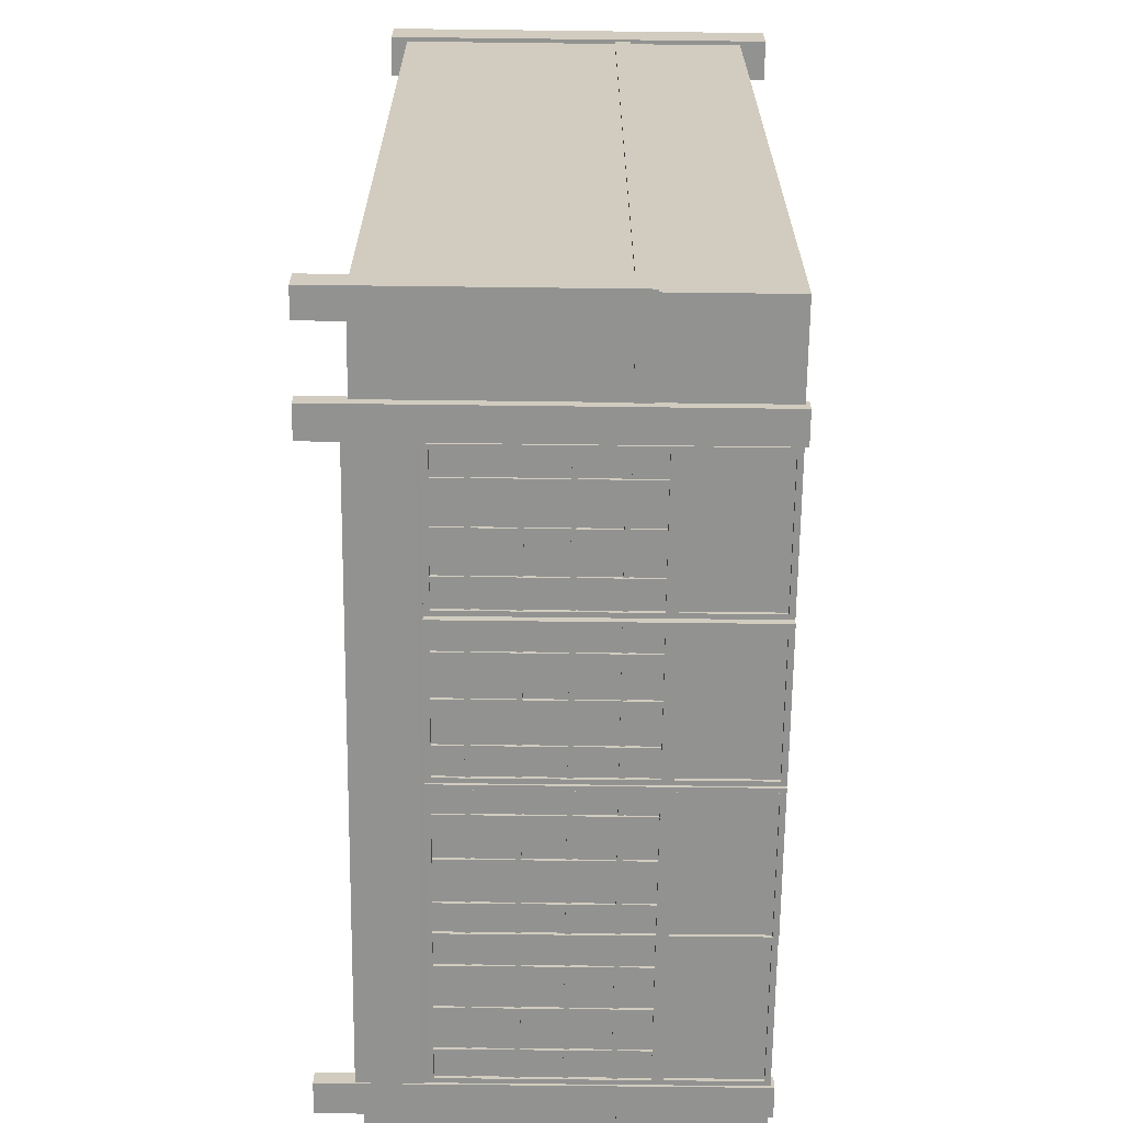
<metadata>
{"format":"obj","ext":"obj","renderer":"f3d","projection":"perspective","resolution":1024,"background":"white","views":[{"elev":-66.3,"azim":-90.7,"up":"+Z"}]}
</metadata>
<code>
g default
v 2.678 2.384 5.216
v 4.387 2.384 5.147
v 2.678 4.562 5.128
v 4.387 4.562 5.262
v 3.247 2.384 5.151
v 3.817 2.384 5.12
v 3.817 4.562 5.243
v 3.247 4.562 5.181
v 2.678 4.017 5.12
v 2.678 3.473 5.137
v 2.678 2.929 5.173
v 4.387 2.929 5.186
v 4.387 3.473 5.228
v 4.387 4.017 5.256
v 3.247 2.929 5.125
v 3.247 3.473 5.122
v 3.247 4.017 5.143
v 3.817 2.929 5.131
v 3.817 3.473 5.163
v 3.817 4.017 5.205
v 0.8828 2.384 5.18
v 2.592 2.384 5.225
v 0.8828 4.562 5.247
v 2.592 4.562 5.124
v 1.453 2.384 5.242
v 2.022 2.384 5.262
v 2.022 4.562 5.132
v 1.453 4.562 5.188
v 0.8828 4.017 5.263
v 0.8828 3.473 5.254
v 0.8828 2.929 5.222
v 2.592 2.929 5.183
v 2.592 3.473 5.144
v 2.592 4.017 5.122
v 1.453 2.929 5.262
v 1.453 3.473 5.257
v 1.453 4.017 5.229
v 2.022 2.929 5.244
v 2.022 3.473 5.207
v 2.022 4.017 5.165
v -0.912 2.384 5.189
v 0.7974 2.384 5.171
v -0.912 4.562 5.145
v 0.7974 4.562 5.253
v -0.3422 2.384 5.132
v 0.2276 2.384 5.124
v 0.2276 4.562 5.257
v -0.3422 4.562 5.208
v -0.912 4.017 5.122
v -0.912 3.473 5.124
v -0.912 2.929 5.149
v 0.7974 2.929 5.213
v 0.7974 3.473 5.248
v 0.7974 4.017 5.263
v -0.3422 2.929 5.12
v -0.3422 3.473 5.132
v -0.3422 4.017 5.166
v 0.2276 2.929 5.149
v 0.2276 3.473 5.189
v 0.2276 4.017 5.23
v -2.707 2.384 5.207
v -0.9974 2.384 5.199
v -2.707 4.562 5.227
v -0.9974 4.562 5.138
v -2.137 2.384 5.257
v -1.567 2.384 5.253
v -1.567 4.562 5.121
v -2.137 4.562 5.162
v -2.707 4.017 5.256
v -2.707 3.473 5.262
v -2.707 2.929 5.244
v -0.9974 2.929 5.157
v -0.9974 3.473 5.128
v -0.9974 4.017 5.12
v -2.137 2.929 5.262
v -2.137 3.473 5.242
v -2.137 4.017 5.204
v -1.567 2.929 5.222
v -1.567 3.473 5.18
v -1.567 4.017 5.142
v -4.502 2.384 5.163
v -2.792 2.384 5.197
v -4.502 4.562 5.169
v -2.792 4.562 5.235
v -3.932 2.384 5.122
v -3.362 2.384 5.137
v -3.362 4.562 5.263
v -3.932 4.562 5.233
v -4.502 4.017 5.134
v -4.502 3.473 5.12
v -4.502 2.929 5.131
v -2.792 2.929 5.237
v -2.792 3.473 5.26
v -2.792 4.017 5.259
v -3.932 2.929 5.125
v -3.932 3.473 5.152
v -3.932 4.017 5.192
v -3.362 2.929 5.173
v -3.362 3.473 5.216
v -3.362 4.017 5.25
v -4.57 4.474 5.179
v 4.536 4.474 5.171
v -4.57 4.43 5.198
v 4.536 4.424 5.192
v -4.57 4.412 5.242
v 4.536 4.403 5.242
v -4.57 4.43 5.287
v 4.536 4.424 5.292
v -4.57 4.474 5.305
v 4.536 4.474 5.313
v 4.502 -0.06655 5.491
v 4.502 4.669 5.491
v 4.502 -0.06655 4.993
v 4.502 4.669 4.993
v 5.001 -0.06655 5.491
v 5.001 4.669 5.491
v 5.001 -0.06655 4.993
v 5.001 4.669 4.993
v -4.595 -0.06655 5.491
v -4.595 4.669 5.491
v -4.595 -0.06655 4.993
v -4.595 4.669 4.993
v -5.094 -0.06655 5.491
v -5.094 4.669 5.491
v -5.094 -0.06655 4.993
v -5.094 4.669 4.993
v 4.786 1.648 5.077
v 4.786 1.841 5.077
v 4.786 1.648 -5.077
v 4.786 1.841 -5.077
v 4.979 1.648 5.077
v 4.979 1.841 5.077
v 4.979 1.648 -5.077
v 4.979 1.841 -5.077
v 4.651 1.634 -4.944
v 4.651 4.979 -4.944
v 4.651 1.634 -5.283
v 4.651 4.979 -5.283
v 4.989 1.634 -4.944
v 4.989 4.979 -4.944
v 4.989 1.634 -5.283
v 4.989 4.979 -5.283
v 4.779 1.648 -5.082
v 4.779 1.841 -5.082
v 4.779 1.648 -5.276
v 4.779 1.841 -5.276
v 3.441 1.648 -5.082
v 3.441 1.841 -5.082
v 3.441 1.648 -5.276
v 3.441 1.841 -5.276
v -5.04 0.2545 5.245
v -5.04 4.471 5.245
v 4.947 4.471 -5.245
v 4.947 4.471 5.245
v -5.04 0.2545 -5.245
v -5.04 4.471 -5.245
v 4.947 0.2545 5.245
v 4.947 4.471 -4.036
v 4.947 0.2545 -5.245
v 4.947 2.047 -0.09303
v 4.947 2.047 -4.036
v 4.739 2.047 -0.09303
v 4.739 2.047 -4.036
v 4.947 4.471 -0.09303
v 4.739 4.471 -4.036
v 4.739 4.471 -0.09303
v 3.488 0.2103 -5.171
v 3.488 4.979 -5.171
v 3.488 0.2103 -5.364
v 3.488 4.979 -5.364
v 3.862 0.2103 -5.171
v 3.862 4.979 -5.171
v 3.862 0.2103 -5.364
v 3.862 4.979 -5.364
v 3.317 3.791 -5.147
v -3.425 3.791 -5.147
v 3.536 4.544 -5.35
v -3.644 4.544 -5.35
v 3.502 3.791 -5.319
v 3.536 3.845 -5.35
v -3.644 3.845 -5.35
v -3.61 3.791 -5.319
v -3.602 0.2103 -5.171
v -3.602 4.979 -5.171
v -3.602 0.2103 -5.364
v -3.602 4.979 -5.364
v -3.976 0.2103 -5.171
v -3.976 4.979 -5.171
v -3.976 0.2103 -5.364
v -3.976 4.979 -5.364
v -4.872 1.648 -5.082
v -4.872 1.841 -5.082
v -4.872 1.648 -5.276
v -4.872 1.841 -5.276
v -3.533 1.648 -5.082
v -3.533 1.841 -5.082
v -3.533 1.648 -5.276
v -3.533 1.841 -5.276
v -4.743 1.634 -4.944
v -4.743 4.979 -4.944
v -4.743 1.634 -5.283
v -4.743 4.979 -5.283
v -5.082 1.634 -4.944
v -5.082 4.979 -4.944
v -5.082 1.634 -5.283
v -5.082 4.979 -5.283
v -4.878 1.648 5.077
v -4.878 1.841 5.077
v -4.878 1.648 -5.077
v -4.878 1.841 -5.077
v -5.072 1.648 5.077
v -5.072 1.841 5.077
v -5.072 1.648 -5.077
v -5.072 1.841 -5.077
v 4.62 0.2283 5.464
v 4.62 0.3362 5.464
v 4.62 0.3362 -3.197
v -4.705 0.2283 5.464
v -4.705 0.3362 5.464
v -4.705 0.3362 -3.197
v 1.712 0.2522 -5.396
v 1.712 3.795 -5.396
v 1.712 0.2522 -5.219
v 1.712 3.795 -5.219
v -0.04227 0.2522 -5.396
v -0.04227 3.795 -5.396
v -0.04227 0.2522 -5.219
v -0.04227 3.795 -5.219
v 1.712 1.424 -5.396
v 1.712 1.424 -5.219
v -0.04227 1.424 -5.219
v -0.04227 1.424 -5.396
v 0.01491 1.487 -5.396
v 0.01491 3.732 -5.396
v 1.654 3.732 -5.396
v 1.654 1.487 -5.396
v 0.01491 0.3157 -5.396
v 0.01491 1.36 -5.396
v 1.654 1.36 -5.396
v 1.654 0.3157 -5.396
v 0.01491 3.732 -5.354
v 0.01491 1.487 -5.354
v 1.654 1.487 -5.354
v 1.654 3.732 -5.354
v 0.01491 1.36 -5.354
v 0.01491 0.3157 -5.354
v 1.654 0.3157 -5.354
v 1.654 1.36 -5.354
v -0.05981 0.2522 -5.396
v -0.05981 3.795 -5.396
v -0.05981 0.2522 -5.219
v -0.05981 3.795 -5.219
v -1.814 0.2522 -5.396
v -1.814 3.795 -5.396
v -1.814 0.2522 -5.219
v -1.814 3.795 -5.219
v -0.05981 1.424 -5.396
v -0.05981 1.424 -5.219
v -1.814 1.424 -5.219
v -1.814 1.424 -5.396
v -1.757 1.487 -5.396
v -1.757 3.732 -5.396
v -0.117 3.732 -5.396
v -0.117 1.487 -5.396
v -1.757 0.3157 -5.396
v -1.757 1.36 -5.396
v -0.117 1.36 -5.396
v -0.117 0.3157 -5.396
v -1.757 3.732 -5.354
v -1.757 1.487 -5.354
v -0.117 1.487 -5.354
v -0.117 3.732 -5.354
v -1.757 1.36 -5.354
v -1.757 0.3157 -5.354
v -0.117 0.3157 -5.354
v -0.117 1.36 -5.354
v -1.831 0.2522 -5.342
v -1.831 3.795 -5.342
v -1.831 0.2522 -5.165
v -1.831 3.795 -5.165
v -3.585 0.2522 -5.342
v -3.585 3.795 -5.342
v -3.585 0.2522 -5.165
v -3.585 3.795 -5.165
v -1.831 1.424 -5.342
v -1.831 1.424 -5.165
v -3.585 1.424 -5.165
v -3.585 1.424 -5.342
v -3.528 1.487 -5.342
v -3.528 3.732 -5.342
v -1.888 3.732 -5.342
v -1.888 1.487 -5.342
v -3.528 0.3157 -5.342
v -3.528 1.36 -5.342
v -1.888 1.36 -5.342
v -1.888 0.3157 -5.342
v -3.528 3.732 -5.3
v -3.528 1.487 -5.3
v -1.888 1.487 -5.3
v -1.888 3.732 -5.3
v -3.528 1.36 -5.3
v -3.528 0.3157 -5.3
v -1.888 0.3157 -5.3
v -1.888 1.36 -5.3
v 3.483 0.2522 -5.342
v 3.483 3.795 -5.342
v 3.483 0.2522 -5.165
v 3.483 3.795 -5.165
v 1.729 0.2522 -5.342
v 1.729 3.795 -5.342
v 1.729 0.2522 -5.165
v 1.729 3.795 -5.165
v 3.483 1.424 -5.342
v 3.483 1.424 -5.165
v 1.729 1.424 -5.165
v 1.729 1.424 -5.342
v 1.786 1.487 -5.342
v 1.786 3.732 -5.342
v 3.426 3.732 -5.342
v 3.426 1.487 -5.342
v 1.786 0.3157 -5.342
v 1.786 1.36 -5.342
v 3.426 1.36 -5.342
v 3.426 0.3157 -5.342
v 1.786 3.732 -5.3
v 1.786 1.487 -5.3
v 3.426 1.487 -5.3
v 3.426 3.732 -5.3
v 1.786 1.36 -5.3
v 1.786 0.3157 -5.3
v 3.426 0.3157 -5.3
v 3.426 1.36 -5.3
v 3.136 1.463 -5.331
v 3.136 3.766 -5.331
v 3.136 1.463 -5.268
v 3.136 3.766 -5.268
v 3.077 1.463 -5.331
v 3.077 3.766 -5.331
v 3.077 1.463 -5.268
v 3.077 3.766 -5.268
v 2.634 1.463 -5.331
v 2.634 3.766 -5.331
v 2.634 1.463 -5.268
v 2.634 3.766 -5.268
v 2.575 1.463 -5.331
v 2.575 3.766 -5.331
v 2.575 1.463 -5.268
v 2.575 3.766 -5.268
v 2.132 1.463 -5.331
v 2.132 3.766 -5.331
v 2.132 1.463 -5.268
v 2.132 3.766 -5.268
v 2.073 1.463 -5.331
v 2.073 3.766 -5.331
v 2.073 1.463 -5.268
v 2.073 3.766 -5.268
v 3.456 3.404 -5.321
v 1.756 3.404 -5.321
v 3.456 3.404 -5.258
v 1.756 3.404 -5.258
v 3.456 3.345 -5.321
v 1.756 3.345 -5.321
v 3.456 3.345 -5.258
v 1.756 3.345 -5.258
v 3.456 2.902 -5.321
v 1.756 2.902 -5.321
v 3.456 2.902 -5.258
v 1.756 2.902 -5.258
v 3.456 2.843 -5.321
v 1.756 2.843 -5.321
v 3.456 2.843 -5.258
v 1.756 2.843 -5.258
v 3.456 2.4 -5.321
v 1.756 2.4 -5.321
v 3.456 2.4 -5.258
v 1.756 2.4 -5.258
v 3.456 2.341 -5.321
v 1.756 2.341 -5.321
v 3.456 2.341 -5.258
v 1.756 2.341 -5.258
v 3.456 1.898 -5.321
v 1.756 1.898 -5.321
v 3.456 1.898 -5.258
v 1.756 1.898 -5.258
v 3.456 1.839 -5.321
v 1.756 1.839 -5.321
v 3.456 1.839 -5.258
v 1.756 1.839 -5.258
v 1.364 1.463 -5.385
v 1.364 3.766 -5.385
v 1.364 1.463 -5.322
v 1.364 3.766 -5.322
v 1.305 1.463 -5.385
v 1.305 3.766 -5.385
v 1.305 1.463 -5.322
v 1.305 3.766 -5.322
v 0.8623 1.463 -5.385
v 0.8623 3.766 -5.385
v 0.8623 1.463 -5.322
v 0.8623 3.766 -5.322
v 0.8033 1.463 -5.385
v 0.8033 3.766 -5.385
v 0.8033 1.463 -5.322
v 0.8033 3.766 -5.322
v 0.3604 1.463 -5.385
v 0.3604 3.766 -5.385
v 0.3604 1.463 -5.322
v 0.3604 3.766 -5.322
v 0.3013 1.463 -5.385
v 0.3013 3.766 -5.385
v 0.3013 1.463 -5.322
v 0.3013 3.766 -5.322
v 1.684 1.898 -5.375
v -0.01503 1.898 -5.375
v 1.684 1.898 -5.313
v -0.01503 1.898 -5.313
v 1.684 1.839 -5.375
v -0.01503 1.839 -5.375
v 1.684 1.839 -5.313
v -0.01503 1.839 -5.313
v 1.684 2.4 -5.375
v -0.01503 2.4 -5.375
v 1.684 2.4 -5.313
v -0.01503 2.4 -5.313
v 1.684 2.341 -5.375
v -0.01503 2.341 -5.375
v 1.684 2.341 -5.313
v -0.01503 2.341 -5.313
v 1.684 2.902 -5.375
v -0.01503 2.902 -5.375
v 1.684 2.902 -5.313
v -0.01503 2.902 -5.313
v 1.684 2.843 -5.375
v -0.01503 2.843 -5.375
v 1.684 2.843 -5.313
v -0.01503 2.843 -5.313
v 1.684 3.404 -5.375
v -0.01503 3.404 -5.375
v 1.684 3.404 -5.313
v -0.01503 3.404 -5.313
v 1.684 3.345 -5.375
v -0.01503 3.345 -5.375
v 1.684 3.345 -5.313
v -0.01503 3.345 -5.313
v -0.08705 3.404 -5.375
v -1.786 3.404 -5.375
v -0.08705 3.404 -5.313
v -1.786 3.404 -5.313
v -0.08705 3.345 -5.375
v -1.786 3.345 -5.375
v -0.08705 3.345 -5.313
v -1.786 3.345 -5.313
v -0.08705 2.902 -5.375
v -1.786 2.902 -5.375
v -0.08705 2.902 -5.313
v -1.786 2.902 -5.313
v -0.08705 2.843 -5.375
v -1.786 2.843 -5.375
v -0.08705 2.843 -5.313
v -1.786 2.843 -5.313
v -0.08705 2.4 -5.375
v -1.786 2.4 -5.375
v -0.08705 2.4 -5.313
v -1.786 2.4 -5.313
v -0.08705 2.341 -5.375
v -1.786 2.341 -5.375
v -0.08705 2.341 -5.313
v -1.786 2.341 -5.313
v -0.08705 1.898 -5.375
v -1.786 1.898 -5.375
v -0.08705 1.898 -5.313
v -1.786 1.898 -5.313
v -0.08705 1.839 -5.375
v -1.786 1.839 -5.375
v -0.08705 1.839 -5.313
v -1.786 1.839 -5.313
v -0.4071 1.463 -5.385
v -0.4071 3.766 -5.385
v -0.4071 1.463 -5.322
v -0.4071 3.766 -5.322
v -0.4662 1.463 -5.385
v -0.4662 3.766 -5.385
v -0.4662 1.463 -5.322
v -0.4662 3.766 -5.322
v -0.9091 1.463 -5.385
v -0.9091 3.766 -5.385
v -0.9091 1.463 -5.322
v -0.9091 3.766 -5.322
v -0.9682 1.463 -5.385
v -0.9682 3.766 -5.385
v -0.9682 1.463 -5.322
v -0.9682 3.766 -5.322
v -1.411 1.463 -5.385
v -1.411 3.766 -5.385
v -1.411 1.463 -5.322
v -1.411 3.766 -5.322
v -1.47 1.463 -5.385
v -1.47 3.766 -5.385
v -1.47 1.463 -5.322
v -1.47 3.766 -5.322
v -1.858 1.898 -5.321
v -3.558 1.898 -5.321
v -1.858 1.898 -5.258
v -3.558 1.898 -5.258
v -1.858 1.839 -5.321
v -3.558 1.839 -5.321
v -1.858 1.839 -5.258
v -3.558 1.839 -5.258
v -1.858 2.4 -5.321
v -3.558 2.4 -5.321
v -1.858 2.4 -5.258
v -3.558 2.4 -5.258
v -1.858 2.341 -5.321
v -3.558 2.341 -5.321
v -1.858 2.341 -5.258
v -3.558 2.341 -5.258
v -1.858 2.902 -5.321
v -3.558 2.902 -5.321
v -1.858 2.902 -5.258
v -3.558 2.902 -5.258
v -1.858 2.843 -5.321
v -3.558 2.843 -5.321
v -1.858 2.843 -5.258
v -3.558 2.843 -5.258
v -1.858 3.404 -5.321
v -3.558 3.404 -5.321
v -1.858 3.404 -5.258
v -3.558 3.404 -5.258
v -1.858 3.345 -5.321
v -3.558 3.345 -5.321
v -1.858 3.345 -5.258
v -3.558 3.345 -5.258
v -2.179 1.463 -5.331
v -2.179 3.766 -5.331
v -2.179 1.463 -5.268
v -2.179 3.766 -5.268
v -2.238 1.463 -5.331
v -2.238 3.766 -5.331
v -2.238 1.463 -5.268
v -2.238 3.766 -5.268
v -2.681 1.463 -5.331
v -2.681 3.766 -5.331
v -2.681 1.463 -5.268
v -2.681 3.766 -5.268
v -2.74 1.463 -5.331
v -2.74 3.766 -5.331
v -2.74 1.463 -5.268
v -2.74 3.766 -5.268
v -3.182 1.463 -5.331
v -3.182 3.766 -5.331
v -3.182 1.463 -5.268
v -3.182 3.766 -5.268
v -3.242 1.463 -5.331
v -3.242 3.766 -5.331
v -3.242 1.463 -5.268
v -3.242 3.766 -5.268
g polySurface305
f 14 7 20
f 17 3 9
f 20 8 17
f 6 15 5
f 18 16 15
f 19 17 16
f 5 11 1
f 15 10 11
f 16 9 10
f 2 18 6
f 12 19 18
f 13 20 19
f 14 4 7
f 17 8 3
f 20 7 8
f 6 18 15
f 18 19 16
f 19 20 17
f 5 15 11
f 15 16 10
f 16 17 9
f 2 12 18
f 12 13 19
f 13 14 20
f 34 27 40
f 37 23 29
f 40 28 37
f 26 35 25
f 38 36 35
f 39 37 36
f 25 31 21
f 35 30 31
f 36 29 30
f 22 38 26
f 32 39 38
f 33 40 39
f 34 24 27
f 37 28 23
f 40 27 28
f 26 38 35
f 38 39 36
f 39 40 37
f 25 35 31
f 35 36 30
f 36 37 29
f 22 32 38
f 32 33 39
f 33 34 40
f 54 47 60
f 57 43 49
f 60 48 57
f 46 55 45
f 58 56 55
f 59 57 56
f 45 51 41
f 55 50 51
f 56 49 50
f 42 58 46
f 52 59 58
f 53 60 59
f 54 44 47
f 57 48 43
f 60 47 48
f 46 58 55
f 58 59 56
f 59 60 57
f 45 55 51
f 55 56 50
f 56 57 49
f 42 52 58
f 52 53 59
f 53 54 60
f 74 67 80
f 77 63 69
f 80 68 77
f 66 75 65
f 78 76 75
f 79 77 76
f 65 71 61
f 75 70 71
f 76 69 70
f 62 78 66
f 72 79 78
f 73 80 79
f 74 64 67
f 77 68 63
f 80 67 68
f 66 78 75
f 78 79 76
f 79 80 77
f 65 75 71
f 75 76 70
f 76 77 69
f 62 72 78
f 72 73 79
f 73 74 80
f 94 87 100
f 97 83 89
f 100 88 97
f 86 95 85
f 98 96 95
f 99 97 96
f 85 91 81
f 95 90 91
f 96 89 90
f 82 98 86
f 92 99 98
f 93 100 99
f 94 84 87
f 97 88 83
f 100 87 88
f 86 98 95
f 98 99 96
f 99 100 97
f 85 95 91
f 95 96 90
f 96 97 89
f 82 92 98
f 92 93 99
f 93 94 100
f 102 103 101
f 104 105 103
f 106 107 105
f 107 110 109
f 102 104 103
f 104 106 105
f 106 108 107
f 107 108 110
f 112 113 111
f 114 117 113
f 118 115 117
f 116 111 115
f 112 114 113
f 114 118 117
f 118 116 115
f 116 112 111
f 121 120 119
f 125 122 121
f 123 126 125
f 119 124 123
f 121 122 120
f 125 126 122
f 123 124 126
f 119 120 124
f 134 131 133
f 133 127 129
f 130 132 134
f 134 132 131
f 133 131 127
f 130 128 132
f 136 137 135
f 138 141 137
f 142 139 141
f 140 135 139
f 141 135 137
f 136 138 137
f 138 142 141
f 142 140 139
f 140 136 135
f 141 139 135
f 150 145 149
f 149 143 147
f 148 146 150
f 150 146 145
f 149 145 143
f 148 144 146
f 155 152 156
f 160 154 157
f 158 163 161
f 153 161 159
f 159 160 157
f 159 156 153
f 165 162 163
f 160 166 164
f 161 162 160
f 155 151 152
f 160 164 154
f 158 165 163
f 153 158 161
f 159 161 160
f 159 155 156
f 165 166 162
f 160 162 166
f 161 163 162
f 168 169 167
f 170 173 169
f 174 171 173
f 168 170 169
f 170 174 173
f 174 172 171
f 181 177 180
f 180 182 181
f 176 179 175
f 181 178 177
f 180 179 182
f 176 182 179
f 185 184 183
f 189 186 185
f 187 190 189
f 185 186 184
f 189 190 186
f 187 188 190
f 192 198 194
f 193 195 191
f 194 197 193
f 192 196 198
f 193 197 195
f 194 198 197
f 201 200 199
f 205 202 201
f 203 206 205
f 199 204 203
f 199 205 201
f 201 202 200
f 205 206 202
f 203 204 206
f 199 200 204
f 199 203 205
f 211 214 213
f 207 213 209
f 212 210 214
f 211 212 214
f 207 211 213
f 212 208 210
f 215 219 218
f 219 217 220
f 215 216 219
f 219 216 217
f 222 230 229
f 228 232 231
f 240 248 239
f 224 226 228
f 235 241 234
f 231 225 227
f 229 223 221
f 226 233 232
f 222 234 226
f 229 235 222
f 229 233 236
f 232 237 225
f 229 238 232
f 221 239 229
f 221 237 240
f 241 243 242
f 245 247 246
f 234 242 233
f 240 246 247
f 236 244 235
f 236 242 243
f 239 245 238
f 238 246 237
f 222 224 230
f 228 226 232
f 240 247 248
f 224 222 226
f 235 244 241
f 231 232 225
f 229 230 223
f 226 234 233
f 222 235 234
f 229 236 235
f 229 232 233
f 232 238 237
f 229 239 238
f 221 240 239
f 221 225 237
f 241 244 243
f 245 248 247
f 234 241 242
f 240 237 246
f 236 243 244
f 236 233 242
f 239 248 245
f 238 245 246
f 250 258 257
f 256 260 259
f 268 276 267
f 252 254 256
f 263 269 262
f 259 253 255
f 257 251 249
f 254 261 260
f 250 262 254
f 257 263 250
f 257 261 264
f 260 265 253
f 257 266 260
f 249 267 257
f 249 265 268
f 269 271 270
f 273 275 274
f 262 270 261
f 265 275 268
f 264 272 263
f 261 271 264
f 267 273 266
f 266 274 265
f 250 252 258
f 256 254 260
f 268 275 276
f 252 250 254
f 263 272 269
f 259 260 253
f 257 258 251
f 254 262 261
f 250 263 262
f 257 264 263
f 257 260 261
f 260 266 265
f 257 267 266
f 249 268 267
f 249 253 265
f 269 272 271
f 273 276 275
f 262 269 270
f 265 274 275
f 264 271 272
f 261 270 271
f 267 276 273
f 266 273 274
f 278 286 285
f 284 288 287
f 296 304 295
f 280 282 284
f 291 297 290
f 287 281 283
f 285 279 277
f 282 289 288
f 278 290 282
f 285 291 278
f 288 292 285
f 288 293 281
f 285 294 288
f 277 295 285
f 281 296 277
f 297 299 298
f 301 303 302
f 290 298 289
f 293 303 296
f 292 300 291
f 289 299 292
f 295 301 294
f 294 302 293
f 278 280 286
f 284 282 288
f 296 303 304
f 280 278 282
f 291 300 297
f 287 288 281
f 285 286 279
f 282 290 289
f 278 291 290
f 285 292 291
f 288 289 292
f 288 294 293
f 285 295 294
f 277 296 295
f 281 293 296
f 297 300 299
f 301 304 303
f 290 297 298
f 293 302 303
f 292 299 300
f 289 298 299
f 295 304 301
f 294 301 302
f 306 314 313
f 312 316 315
f 324 332 323
f 308 310 312
f 319 325 318
f 315 309 311
f 313 307 305
f 310 317 316
f 306 318 310
f 313 319 306
f 316 320 313
f 316 321 309
f 313 322 316
f 305 323 313
f 309 324 305
f 325 327 326
f 329 331 330
f 318 326 317
f 321 331 324
f 320 328 319
f 317 327 320
f 323 329 322
f 322 330 321
f 306 308 314
f 312 310 316
f 324 331 332
f 308 306 310
f 319 328 325
f 315 316 309
f 313 314 307
f 310 318 317
f 306 319 318
f 313 320 319
f 316 317 320
f 316 322 321
f 313 323 322
f 305 324 323
f 309 321 324
f 325 328 327
f 329 332 331
f 318 325 326
f 321 330 331
f 320 327 328
f 317 326 327
f 323 332 329
f 322 329 330
f 334 335 333
f 340 337 339
f 338 333 337
f 334 336 335
f 340 338 337
f 338 334 333
f 342 343 341
f 348 345 347
f 346 341 345
f 342 344 343
f 348 346 345
f 346 342 341
f 350 351 349
f 356 353 355
f 354 349 353
f 350 352 351
f 356 354 353
f 354 350 349
f 358 359 357
f 363 362 361
f 362 357 361
f 358 360 359
f 363 364 362
f 362 358 357
f 366 367 365
f 371 370 369
f 370 365 369
f 366 368 367
f 371 372 370
f 370 366 365
f 374 375 373
f 380 377 379
f 378 373 377
f 374 376 375
f 380 378 377
f 378 374 373
f 382 383 381
f 388 385 387
f 386 381 385
f 382 384 383
f 388 386 385
f 386 382 381
f 390 391 389
f 396 393 395
f 394 389 393
f 390 392 391
f 396 394 393
f 394 390 389
f 398 399 397
f 404 401 403
f 402 397 401
f 398 400 399
f 404 402 401
f 402 398 397
f 406 407 405
f 412 409 411
f 410 405 409
f 406 408 407
f 412 410 409
f 410 406 405
f 414 415 413
f 419 418 417
f 418 413 417
f 414 416 415
f 419 420 418
f 418 414 413
f 422 423 421
f 428 425 427
f 425 422 421
f 422 424 423
f 428 426 425
f 425 426 422
f 430 431 429
f 435 434 433
f 434 429 433
f 430 432 431
f 435 436 434
f 434 430 429
f 438 439 437
f 444 441 443
f 442 437 441
f 438 440 439
f 444 442 441
f 442 438 437
f 446 447 445
f 451 450 449
f 450 445 449
f 446 448 447
f 451 452 450
f 450 446 445
f 454 455 453
f 460 457 459
f 458 453 457
f 454 456 455
f 460 458 457
f 458 454 453
f 462 463 461
f 468 465 467
f 465 462 461
f 462 464 463
f 468 466 465
f 465 466 462
f 470 471 469
f 476 473 475
f 474 469 473
f 470 472 471
f 476 474 473
f 474 470 469
f 478 479 477
f 484 481 483
f 482 477 481
f 478 480 479
f 484 482 481
f 482 478 477
f 486 487 485
f 492 489 491
f 490 485 489
f 486 488 487
f 492 490 489
f 490 486 485
f 494 495 493
f 500 497 499
f 498 493 497
f 494 496 495
f 500 498 497
f 498 494 493
f 501 504 503
f 508 505 507
f 506 501 505
f 501 502 504
f 508 506 505
f 506 502 501
f 509 512 511
f 516 513 515
f 514 509 513
f 509 510 512
f 516 514 513
f 514 510 509
f 518 519 517
f 524 521 523
f 522 517 521
f 518 520 519
f 524 522 521
f 522 518 517
f 526 527 525
f 532 529 531
f 530 525 529
f 526 528 527
f 532 530 529
f 530 526 525
f 534 535 533
f 540 537 539
f 538 533 537
f 534 536 535
f 540 538 537
f 538 534 533
f 542 543 541
f 548 545 547
f 546 541 545
f 542 544 543
f 548 546 545
f 546 542 541
f 550 551 549
f 556 553 555
f 554 549 553
f 550 552 551
f 556 554 553
f 554 550 549

</code>
